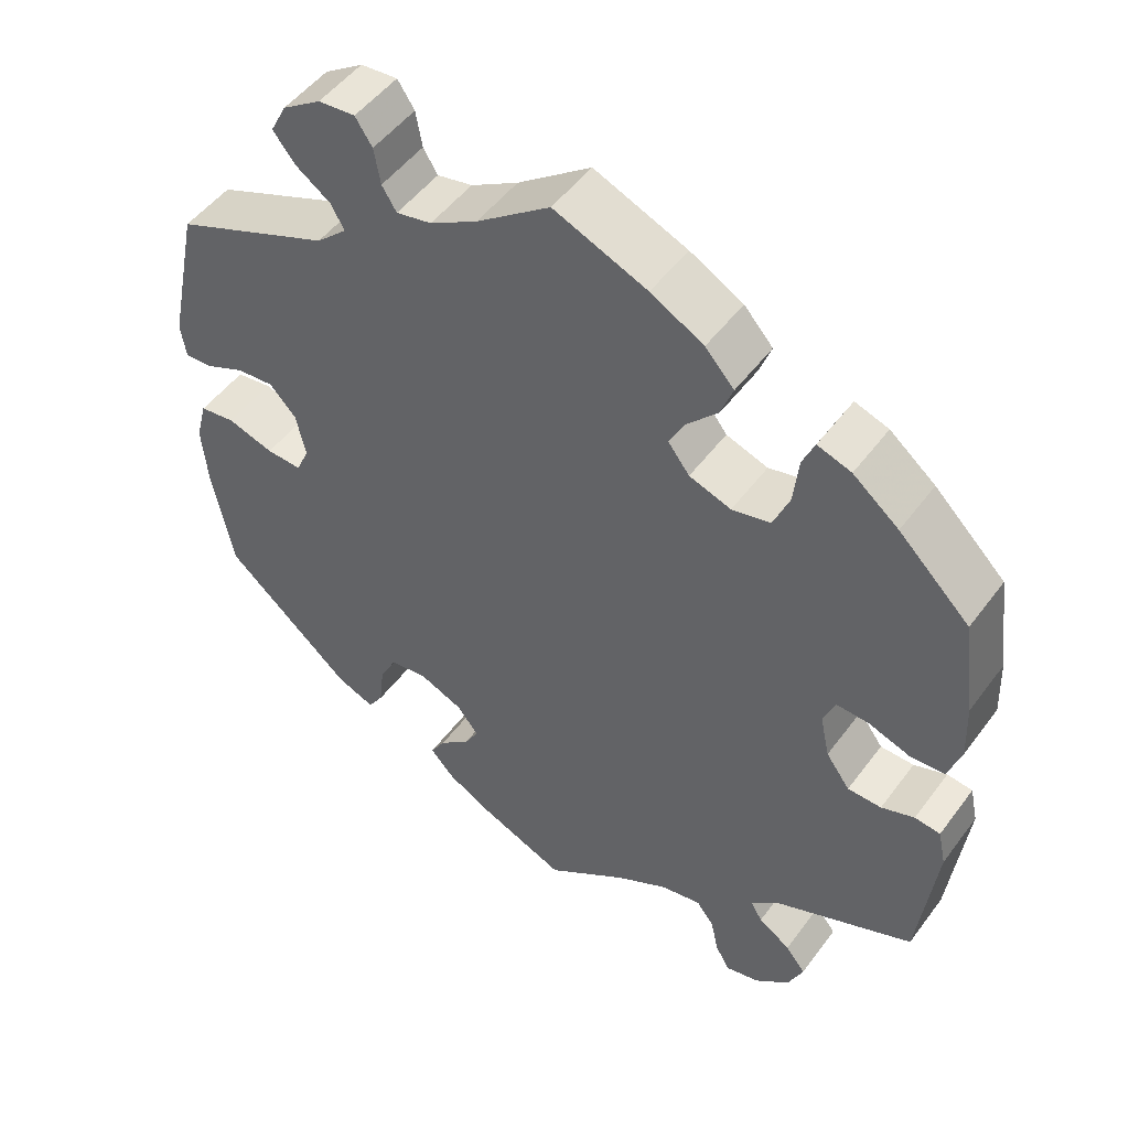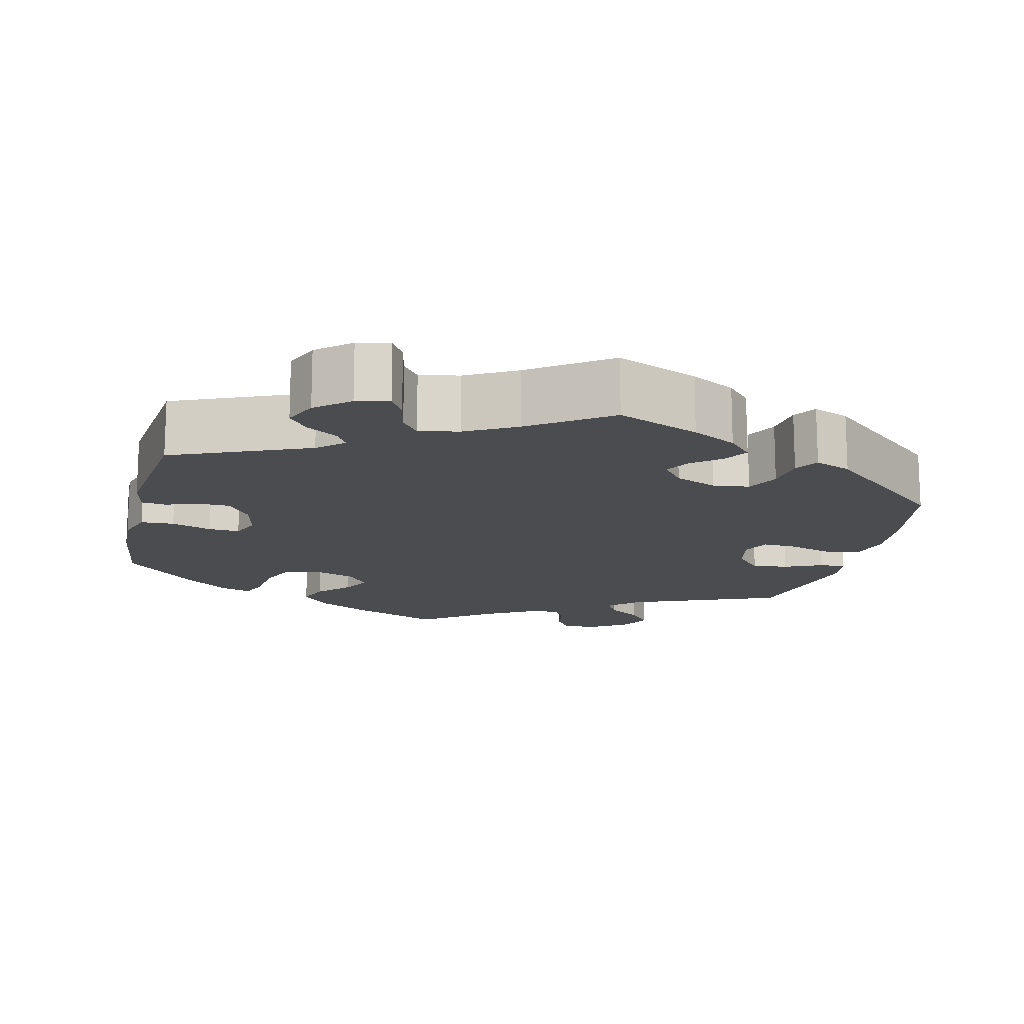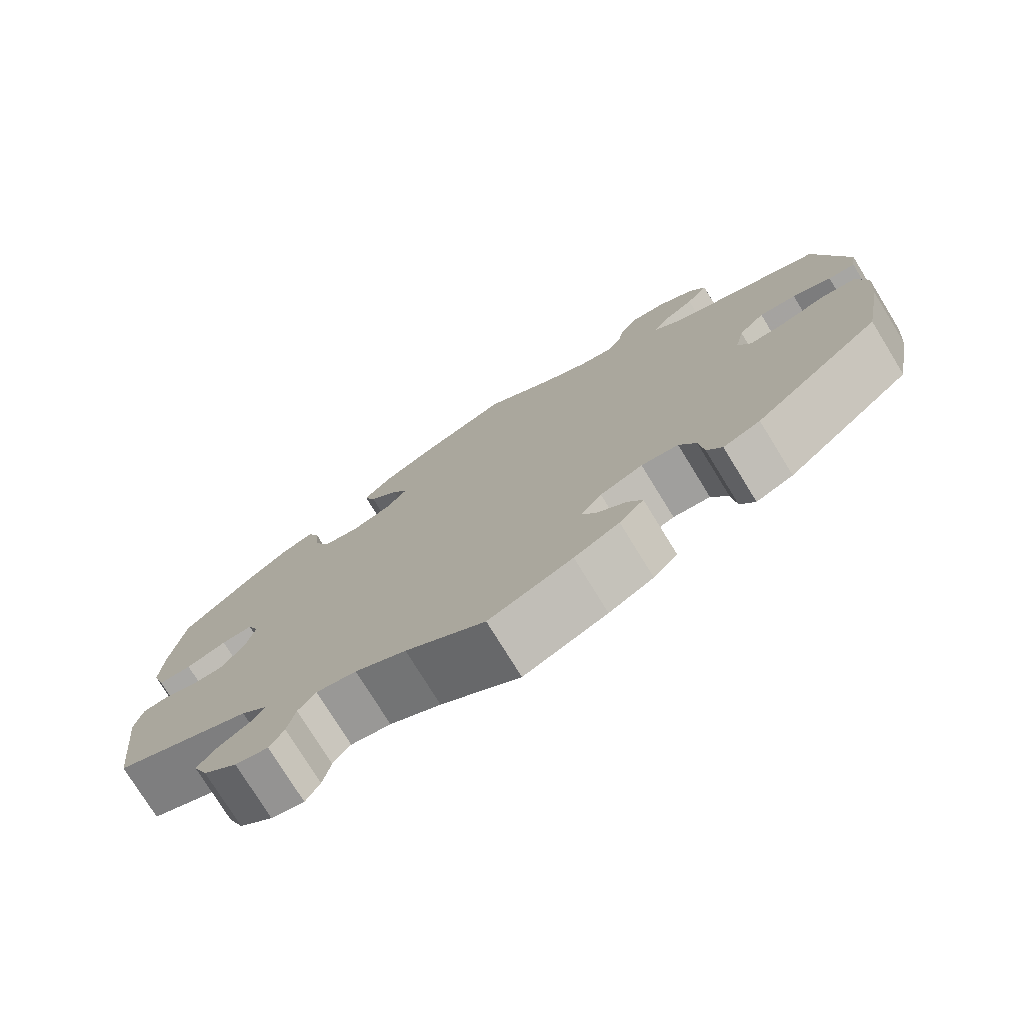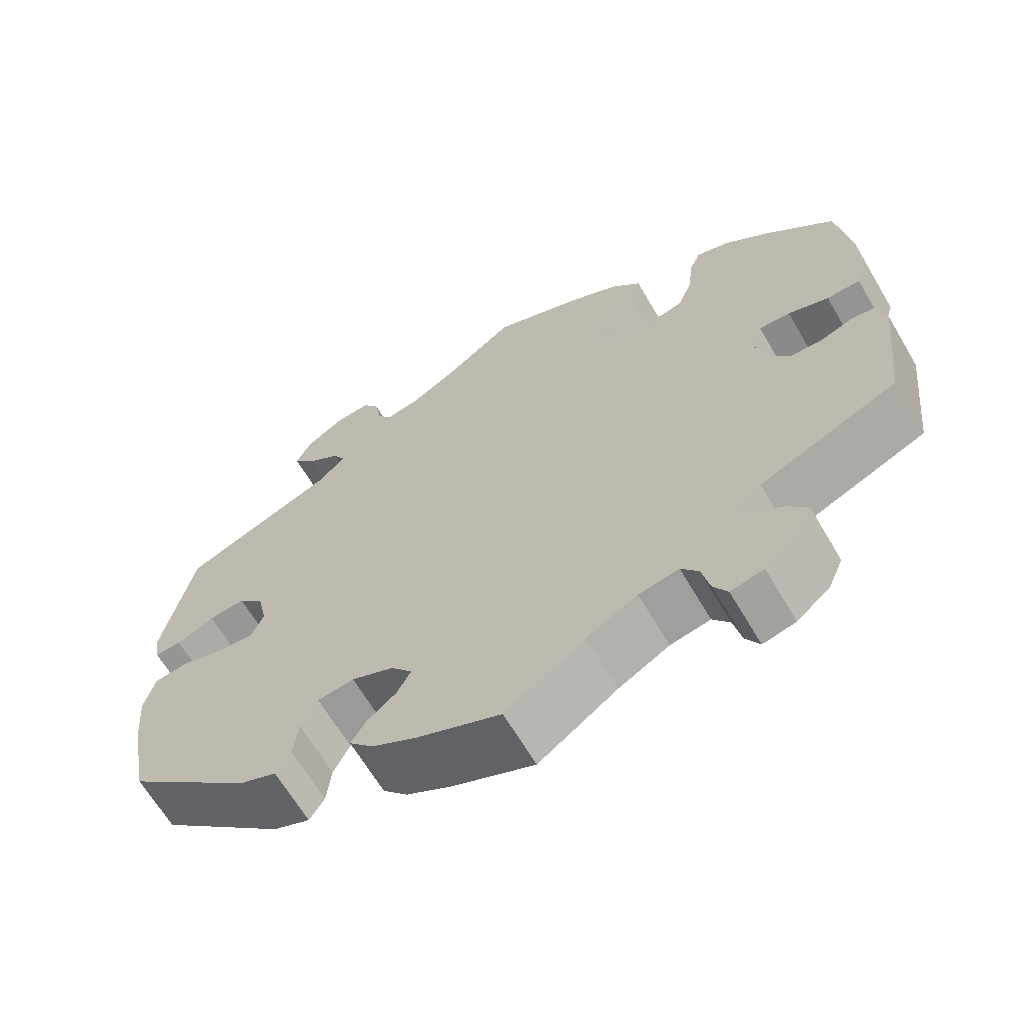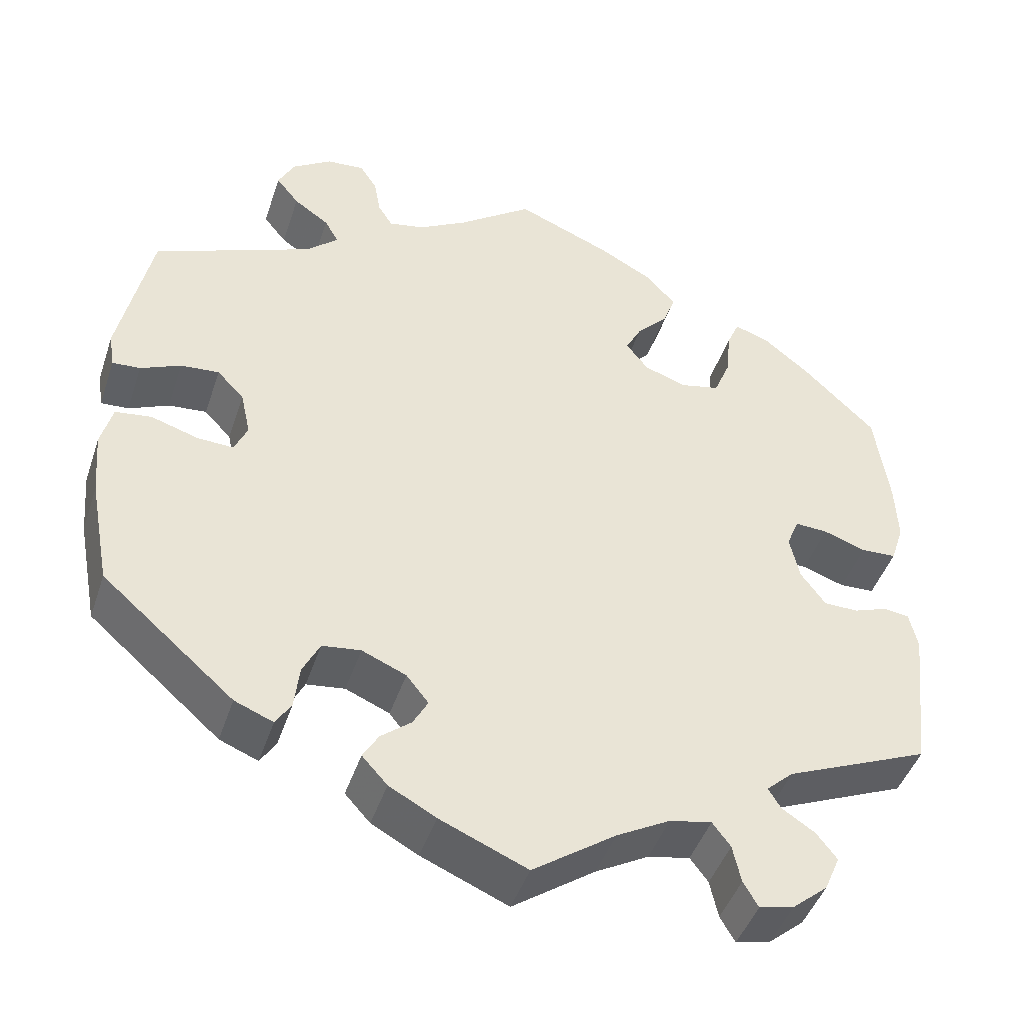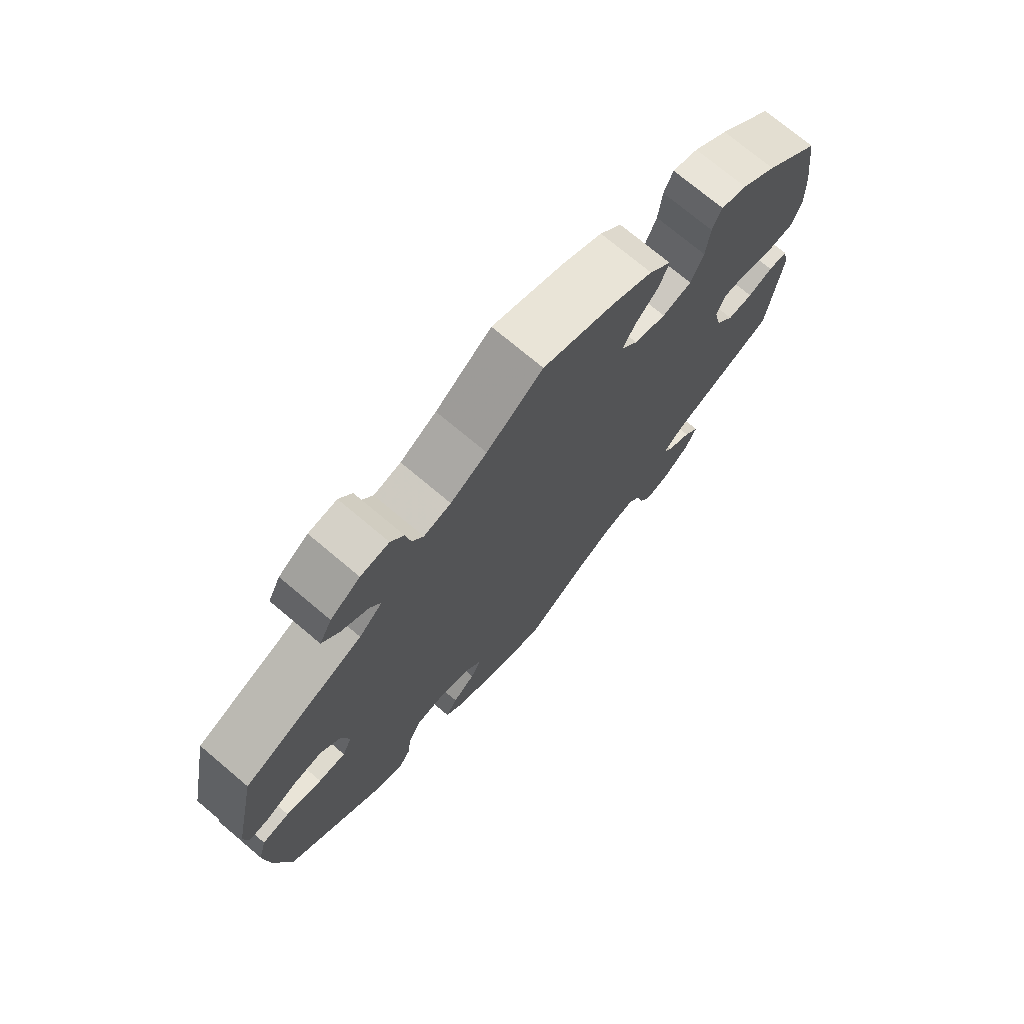
<metadata>
{"format":"obj","ext":"obj","renderer":"f3d","projection":"perspective","resolution":1024,"background":"white","views":[{"elev":50.1,"azim":35.2,"up":"+Z"},{"elev":-15.0,"azim":166.5,"up":"+Y"},{"elev":-76.4,"azim":-148.4,"up":"+Z"},{"elev":-65.4,"azim":30.5,"up":"+Z"},{"elev":-45.1,"azim":-18.1,"up":"+Z"},{"elev":73.6,"azim":-49.9,"up":"+Z"}]}
</metadata>
<code>
v 0.325 0.07 -0.364
v 0.292 0.07 -0.394
v 0.307 0.07 -0.419
v 0.347 0.07 -0.445
v 0.372 0.07 -0.477
v 0.353 0.07 -0.521
v 0.31 0.07 -0.557
v 0.268 0.07 -0.567
v 0.25 0.07 -0.536
v 0.24 0.07 -0.49
v 0.218 0.07 -0.461
v 0.167 0.07 -0.471
v 0.102 0.07 -0.507
v 0.001 0.07 -0.578
v -0.105 0.07 -0.533
v -0.162 0.07 -0.502
v -0.193 0.07 -0.468
v -0.174 0.07 -0.436
v -0.137 0.07 -0.406
v -0.119 0.07 -0.373
v -0.146 0.07 -0.339
v -0.2 0.07 -0.316
v -0.247 0.07 -0.322
v -0.268 0.07 -0.364
v -0.274 0.07 -0.417
v -0.293 0.07 -0.447
v -0.34 0.07 -0.428
v -0.501 0.07 -0.288
v -0.526 0.07 -0.156
v -0.533 0.07 -0.076
v -0.519 0.07 -0.023
v -0.475 0.07 -0.017
v -0.417 0.07 -0.035
v -0.373 0.07 -0.037
v -0.357 0.07 -0.001
v -0.369 0.07 0.054
v -0.402 0.07 0.089
v -0.449 0.07 0.085
v -0.498 0.07 0.063
v -0.532 0.07 0.061
v -0.539 0.07 0.104
v -0.5 0.07 0.289
v -0.305 0.07 0.369
v -0.267 0.07 0.404
v -0.284 0.07 0.434
v -0.327 0.07 0.464
v -0.355 0.07 0.499
v -0.335 0.07 0.538
v -0.287 0.07 0.57
v -0.241 0.07 0.574
v -0.22 0.07 0.542
v -0.212 0.07 0.497
v -0.194 0.07 0.468
v -0.15 0.07 0.477
v -0.091 0.07 0.511
v 0 0.07 0.578
v 0.116 0.07 0.53
v 0.182 0.07 0.494
v 0.218 0.07 0.454
v 0.203 0.07 0.413
v 0.165 0.07 0.373
v 0.145 0.07 0.335
v 0.172 0.07 0.3
v 0.224 0.07 0.282
v 0.272 0.07 0.293
v 0.292 0.07 0.342
v 0.298 0.07 0.401
v 0.313 0.07 0.436
v 0.355 0.07 0.422
v 0.412 0.07 0.376
v 0.501 0.07 0.29
v 0.518 0.07 0.167
v 0.521 0.07 0.094
v 0.505 0.07 0.045
v 0.462 0.07 0.043
v 0.41 0.07 0.061
v 0.37 0.07 0.063
v 0.355 0.07 0.026
v 0.367 0.07 -0.029
v 0.397 0.07 -0.07
v 0.439 0.07 -0.071
v 0.48 0.07 -0.056
v 0.512 0.07 -0.06
v 0.522 0.07 -0.106
v 0.501 0.07 -0.289
v 0.325 0 -0.364
v 0.292 0 -0.394
v 0.307 0 -0.419
v 0.347 0 -0.445
v 0.372 0 -0.477
v 0.353 0 -0.521
v 0.31 0 -0.557
v 0.268 0 -0.567
v 0.25 0 -0.536
v 0.24 0 -0.49
v 0.218 0 -0.461
v 0.167 0 -0.471
v 0.102 0 -0.507
v 0.001 0 -0.578
v -0.105 0 -0.533
v -0.162 0 -0.502
v -0.193 0 -0.468
v -0.174 0 -0.436
v -0.137 0 -0.406
v -0.119 0 -0.373
v -0.146 0 -0.339
v -0.2 0 -0.316
v -0.247 0 -0.322
v -0.268 0 -0.364
v -0.274 0 -0.417
v -0.293 0 -0.447
v -0.34 0 -0.428
v -0.501 0 -0.288
v -0.526 0 -0.156
v -0.533 0 -0.076
v -0.519 0 -0.023
v -0.475 0 -0.017
v -0.417 0 -0.035
v -0.373 0 -0.037
v -0.357 0 -0.001
v -0.369 0 0.054
v -0.402 0 0.089
v -0.449 0 0.085
v -0.498 0 0.063
v -0.532 0 0.061
v -0.539 0 0.104
v -0.5 0 0.289
v -0.305 0 0.369
v -0.267 0 0.404
v -0.284 0 0.434
v -0.327 0 0.464
v -0.355 0 0.499
v -0.335 0 0.538
v -0.287 0 0.57
v -0.241 0 0.574
v -0.22 0 0.542
v -0.212 0 0.497
v -0.194 0 0.468
v -0.15 0 0.477
v -0.091 0 0.511
v 0 0 0.578
v 0.116 0 0.53
v 0.182 0 0.494
v 0.218 0 0.454
v 0.203 0 0.413
v 0.165 0 0.373
v 0.145 0 0.335
v 0.172 0 0.3
v 0.224 0 0.282
v 0.272 0 0.293
v 0.292 0 0.342
v 0.298 0 0.401
v 0.313 0 0.436
v 0.355 0 0.422
v 0.412 0 0.376
v 0.501 0 0.29
v 0.518 0 0.167
v 0.521 0 0.094
v 0.505 0 0.045
v 0.462 0 0.043
v 0.41 0 0.061
v 0.37 0 0.063
v 0.355 0 0.026
v 0.367 0 -0.029
v 0.397 0 -0.07
v 0.439 0 -0.071
v 0.48 0 -0.056
v 0.512 0 -0.06
v 0.522 0 -0.106
v 0.501 0 -0.289
f 84 85 1
f 81 82 83 84
f 80 81 84 1
f 79 80 1 2
f 78 79 2
f 73 74 75 76
f 73 76 77
f 72 73 77
f 71 72 77
f 70 71 77
f 69 70 77 78
f 66 67 68 69
f 65 66 69 78
f 58 59 60 61
f 58 61 62
f 55 56 57 58
f 54 55 58 62
f 53 54 62 63
f 49 50 51 52
f 49 52 53
f 48 49 53
f 45 46 47 48
f 44 45 48 53
f 43 44 53 63
f 38 39 40 41
f 37 38 41 42
f 36 37 42 43
f 30 31 32 33
f 30 33 34
f 29 30 34
f 28 29 34
f 27 28 34
f 24 25 26 27
f 23 24 27 34
f 22 23 34 35
f 16 17 18 19
f 16 19 20
f 13 14 15 16
f 12 13 16 20
f 11 12 20 21
f 7 8 9 10
f 7 10 11
f 6 7 11
f 3 4 5 6
f 2 3 6 11
f 64 65 78 2
f 36 43 63 64
f 22 35 36 64
f 21 22 64
f 2 11 21 64
f 86 170 169
f 169 168 167 166
f 86 169 166 165
f 87 86 165 164
f 87 164 163
f 161 160 159 158
f 162 161 158
f 162 158 157
f 162 157 156
f 162 156 155
f 163 162 155 154
f 154 153 152 151
f 163 154 151 150
f 146 145 144 143
f 147 146 143
f 143 142 141 140
f 147 143 140 139
f 148 147 139 138
f 137 136 135 134
f 138 137 134
f 138 134 133
f 133 132 131 130
f 138 133 130 129
f 148 138 129 128
f 126 125 124 123
f 127 126 123 122
f 128 127 122 121
f 118 117 116 115
f 119 118 115
f 119 115 114
f 119 114 113
f 119 113 112
f 112 111 110 109
f 119 112 109 108
f 120 119 108 107
f 104 103 102 101
f 105 104 101
f 101 100 99 98
f 105 101 98 97
f 106 105 97 96
f 95 94 93 92
f 96 95 92
f 96 92 91
f 91 90 89 88
f 96 91 88 87
f 87 163 150 149
f 149 148 128 121
f 149 121 120 107
f 149 107 106
f 149 106 96 87
f 1 86 87 2
f 2 87 88 3
f 3 88 89 4
f 4 89 90 5
f 5 90 91 6
f 6 91 92 7
f 7 92 93 8
f 8 93 94 9
f 9 94 95 10
f 10 95 96 11
f 11 96 97 12
f 12 97 98 13
f 13 98 99 14
f 14 99 100 15
f 15 100 101 16
f 16 101 102 17
f 17 102 103 18
f 18 103 104 19
f 19 104 105 20
f 20 105 106 21
f 21 106 107 22
f 22 107 108 23
f 23 108 109 24
f 24 109 110 25
f 25 110 111 26
f 26 111 112 27
f 27 112 113 28
f 28 113 114 29
f 29 114 115 30
f 30 115 116 31
f 31 116 117 32
f 32 117 118 33
f 33 118 119 34
f 34 119 120 35
f 35 120 121 36
f 36 121 122 37
f 37 122 123 38
f 38 123 124 39
f 39 124 125 40
f 40 125 126 41
f 41 126 127 42
f 42 127 128 43
f 43 128 129 44
f 44 129 130 45
f 45 130 131 46
f 46 131 132 47
f 47 132 133 48
f 48 133 134 49
f 49 134 135 50
f 50 135 136 51
f 51 136 137 52
f 52 137 138 53
f 53 138 139 54
f 54 139 140 55
f 55 140 141 56
f 56 141 142 57
f 57 142 143 58
f 58 143 144 59
f 59 144 145 60
f 60 145 146 61
f 61 146 147 62
f 62 147 148 63
f 63 148 149 64
f 64 149 150 65
f 65 150 151 66
f 66 151 152 67
f 67 152 153 68
f 68 153 154 69
f 69 154 155 70
f 70 155 156 71
f 71 156 157 72
f 72 157 158 73
f 73 158 159 74
f 74 159 160 75
f 75 160 161 76
f 76 161 162 77
f 77 162 163 78
f 78 163 164 79
f 79 164 165 80
f 80 165 166 81
f 81 166 167 82
f 82 167 168 83
f 83 168 169 84
f 84 169 170 85
f 85 170 86 1

</code>
